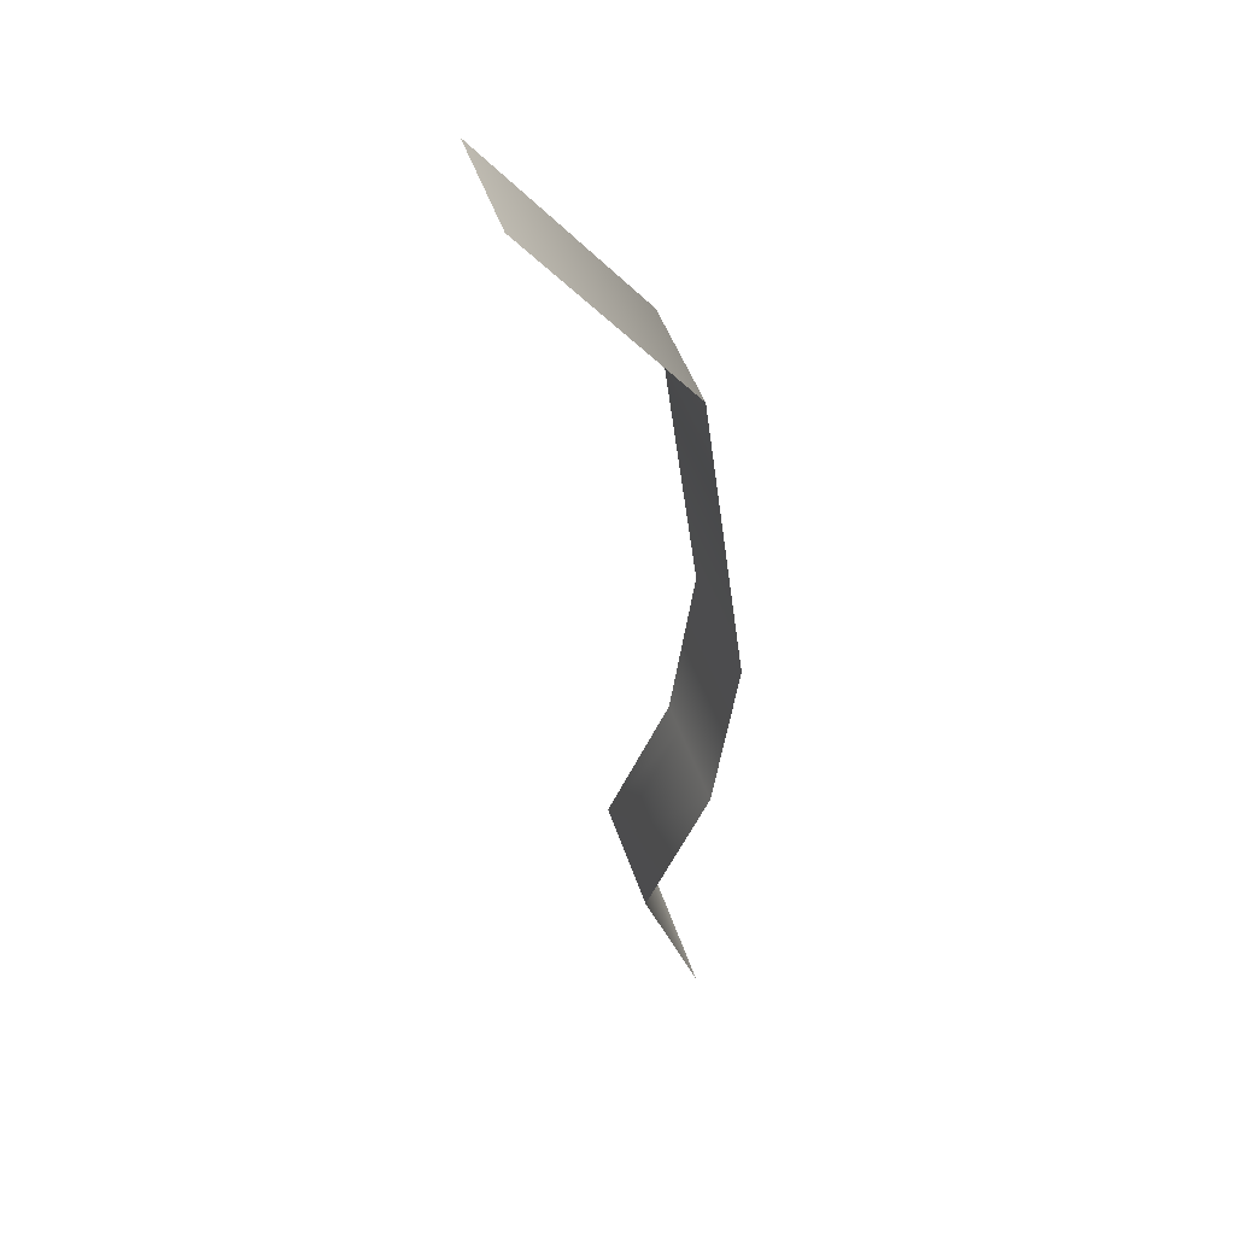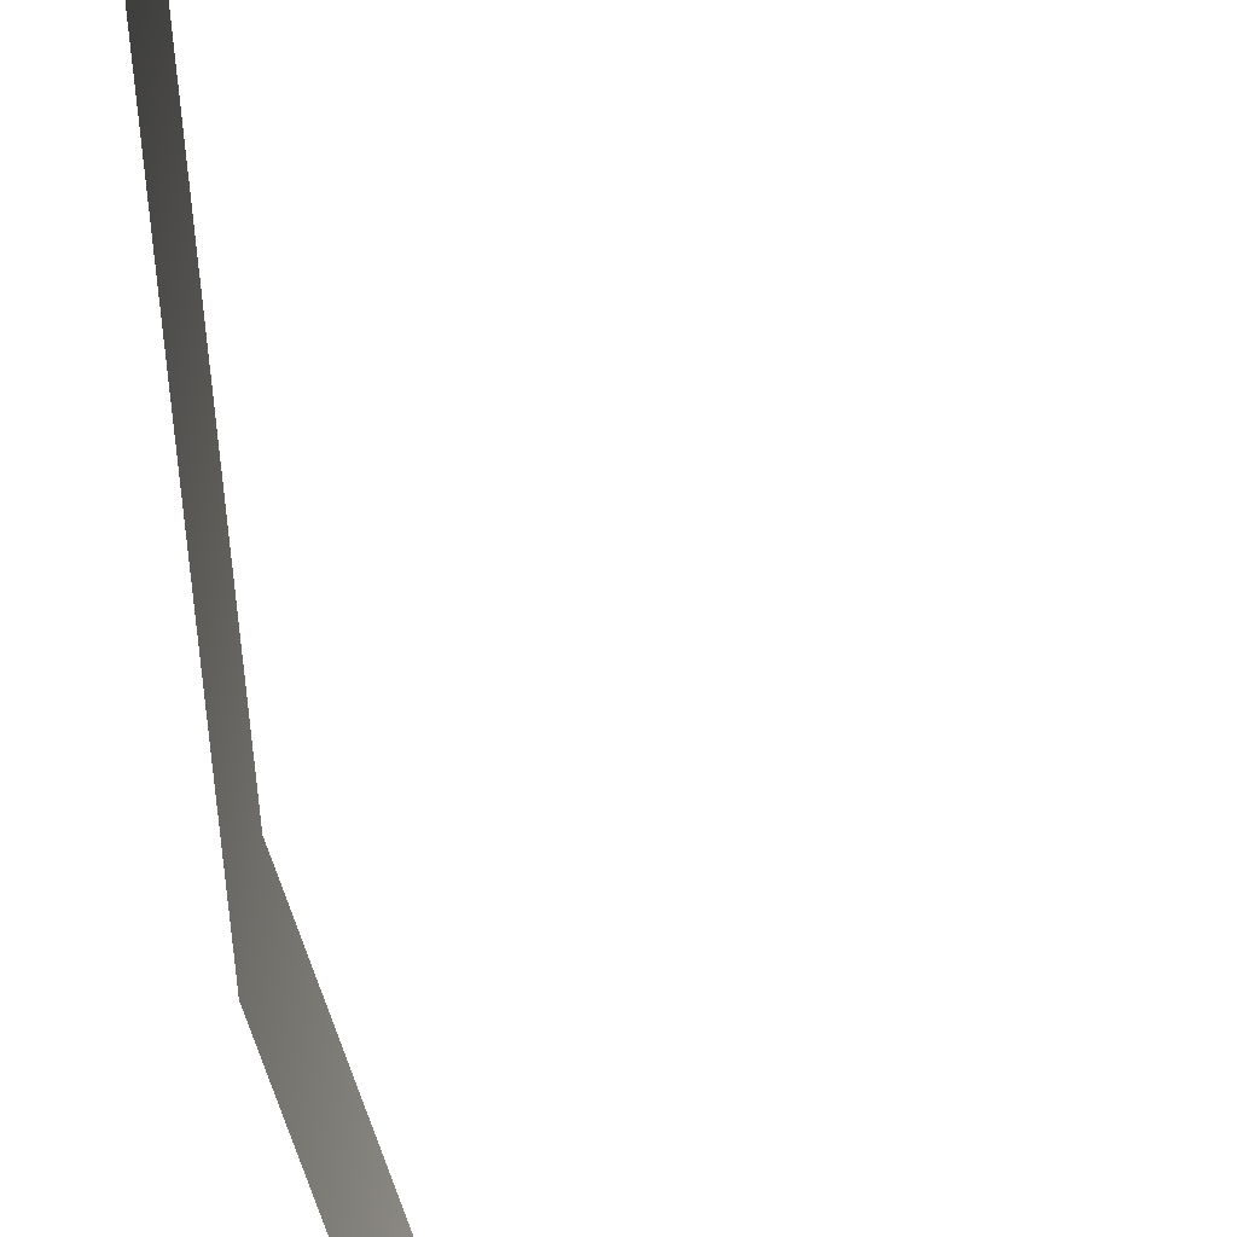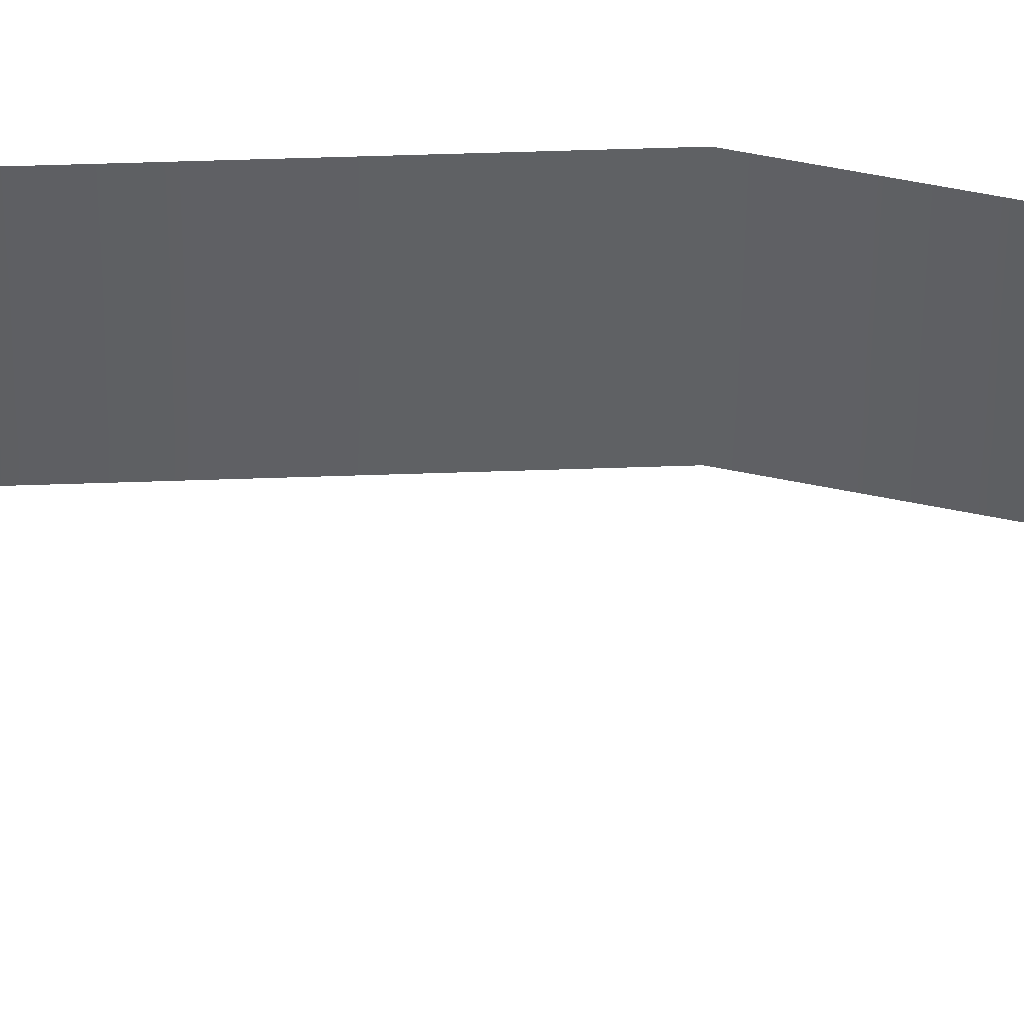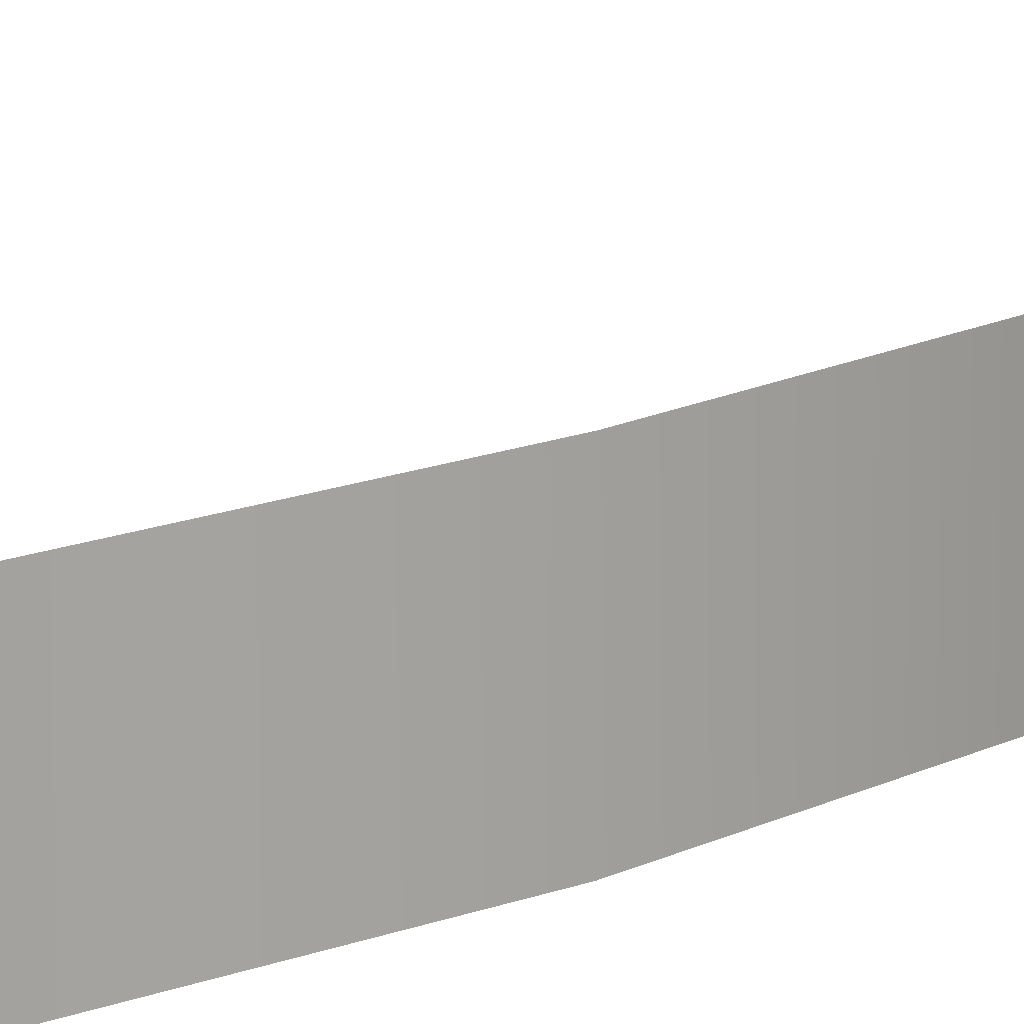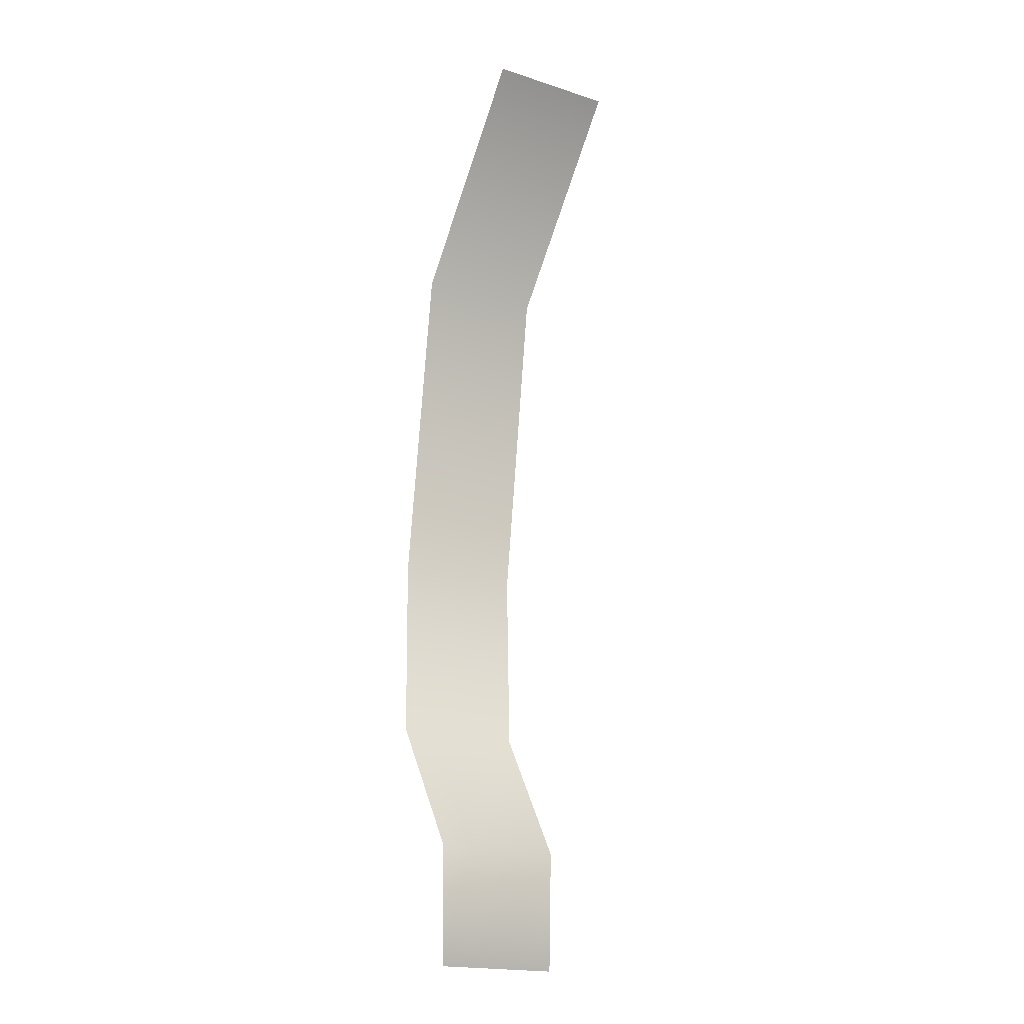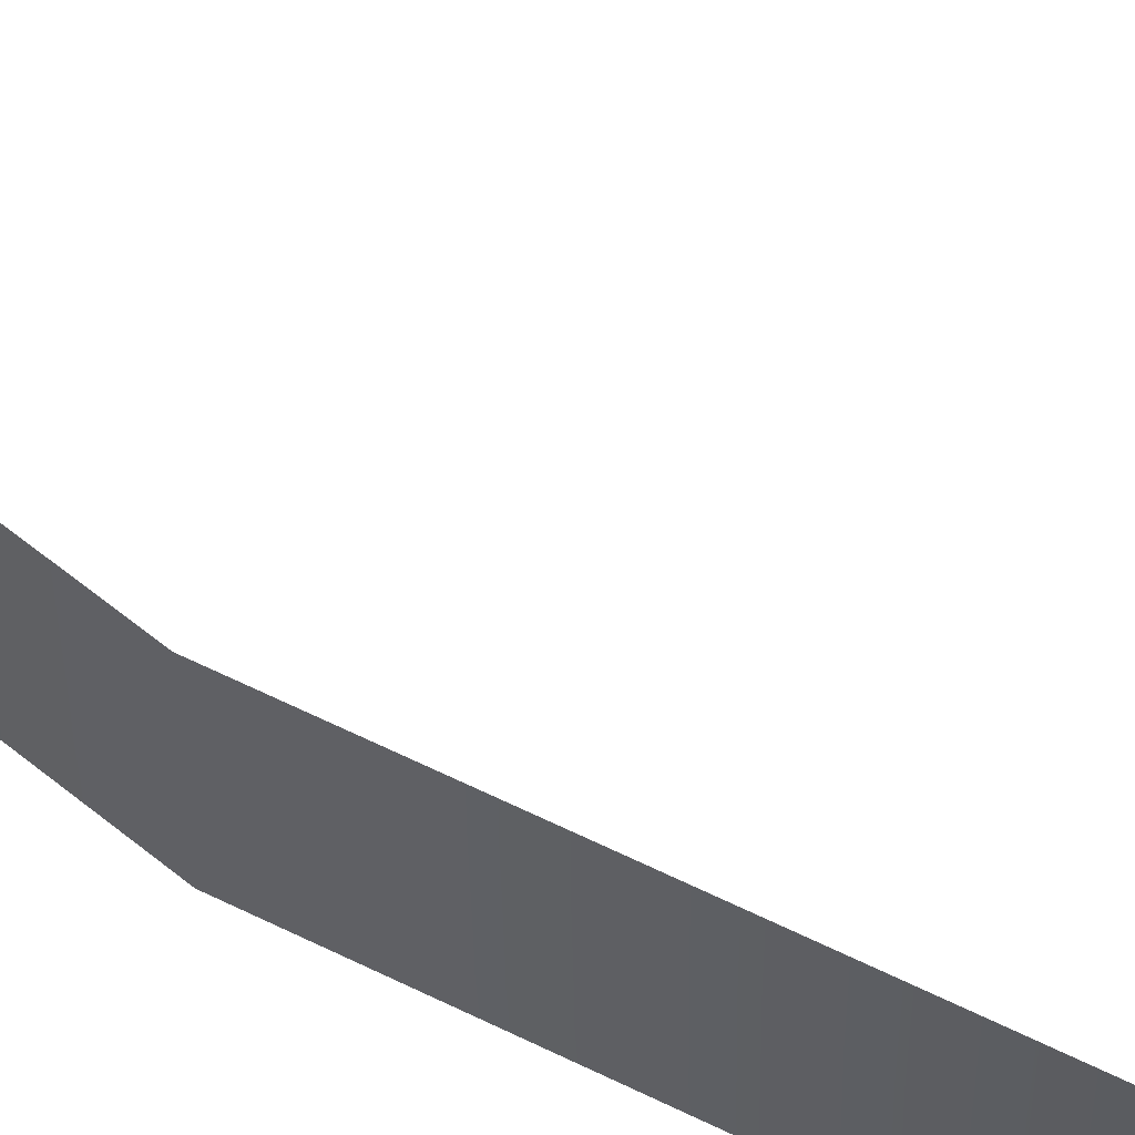
<metadata>
{"format":"obj","ext":"obj","renderer":"f3d","projection":"perspective","resolution":1024,"background":"white","views":[{"elev":45.7,"azim":162.6,"up":"+Z"},{"elev":-74.2,"azim":13.2,"up":"+Y"},{"elev":43.9,"azim":95.3,"up":"+Y"},{"elev":16.2,"azim":-127.4,"up":"+Y"},{"elev":-19.2,"azim":58.8,"up":"+Z"},{"elev":60.2,"azim":-55.3,"up":"+Y"}]}
</metadata>
<code>
g FOGG
v -8777 657.5 -3382
v -8777 877.7 -3382
v -8468 705.3 -2642
v -8468 478.5 -2642
v -8468 478.5 -2642
v -8468 705.3 -2642
v -8910 634.3 -1803
v -8910 418.1 -1803
v -8910 634.3 -1803
v -9044 698.2 -599.6
v -9044 478.5 -599.6
v -8910 418.1 -1803
v -9044 698.2 -599.6
v -8753 718.6 1540
v -8753 478.5 1540
v -9044 478.5 -599.6
v -8753 718.6 1540
v -7729 701.2 2817
v -7729 478.5 2817
v -8753 478.5 1540
v -8777 1487 -3382
v -8468 1308 -2642
v -8468 1308 -2642
v -8910 1247 -1803
v -8910 1247 -1803
v -9044 1308 -599.6
v -9044 1308 -599.6
v -8753 1308 1540
v -8753 1308 1540
v -7729 1308 2817
f 4 1 3
f 2 3 1
f 3 2 22
f 21 22 2
f 23 24 6
f 7 6 24
f 6 7 5
f 8 5 7
f 10 25 26
f 25 10 9
f 11 9 10
f 9 11 12
f 14 27 28
f 27 14 13
f 15 13 14
f 13 15 16
f 18 29 30
f 29 18 17
f 19 17 18
f 17 19 20

</code>
